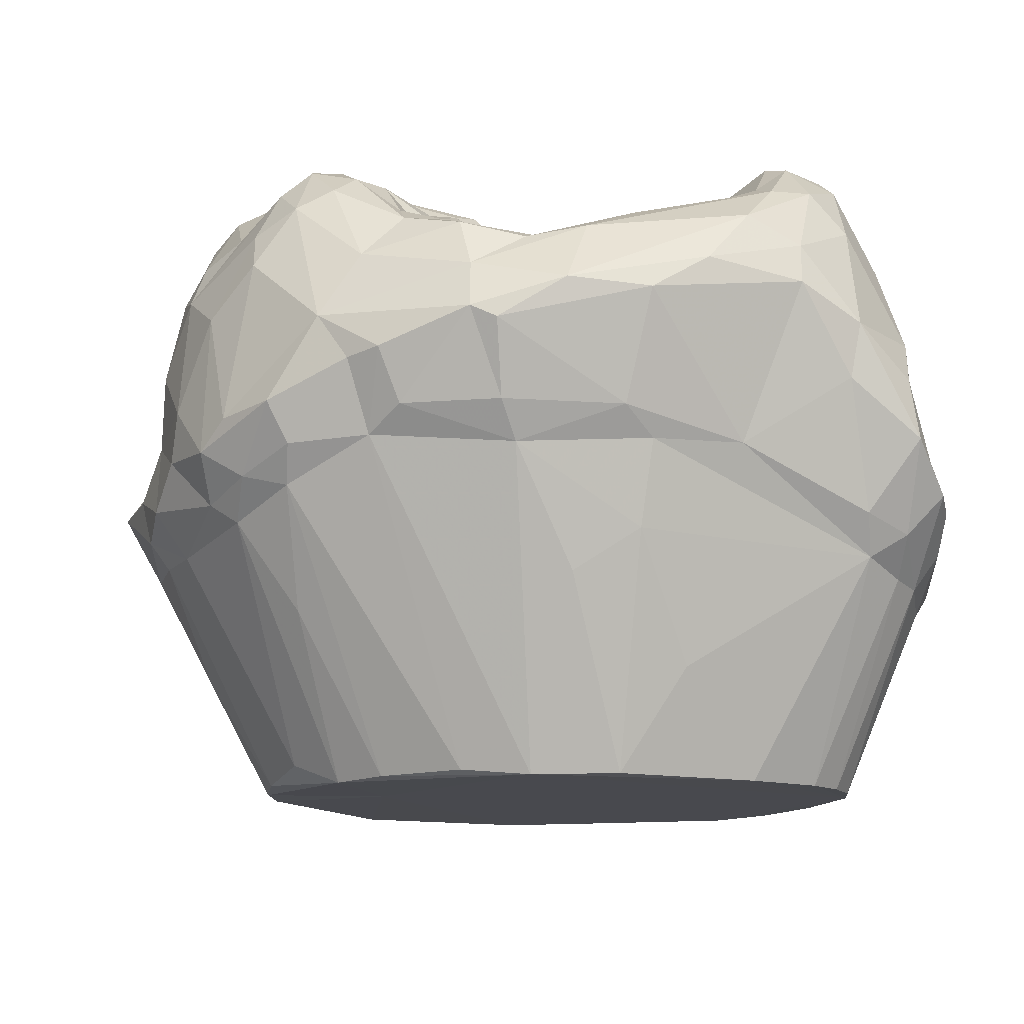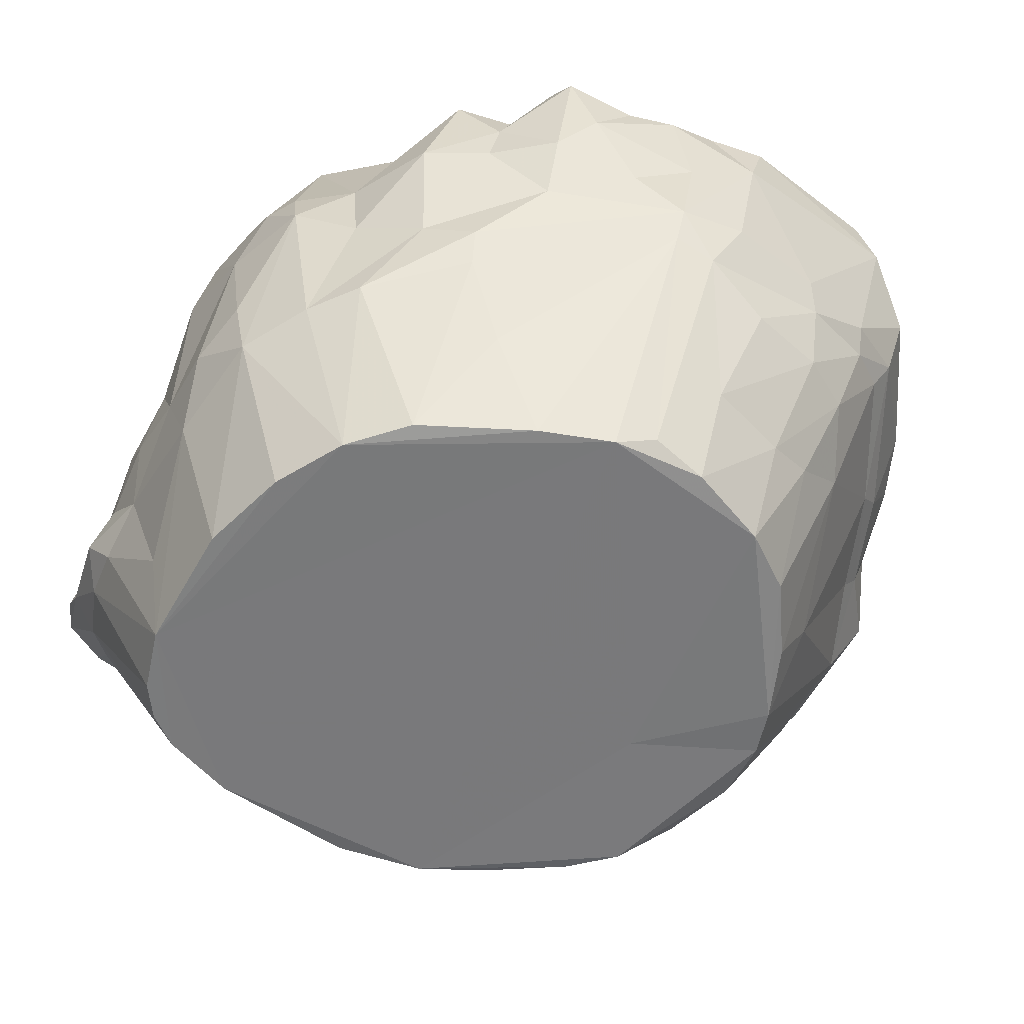
<metadata>
{"format":"obj","ext":"obj","renderer":"f3d","projection":"perspective","resolution":1024,"background":"white","views":[{"elev":-13.8,"azim":-95.7,"up":"+Z"},{"elev":-56.7,"azim":65.8,"up":"+Z"}]}
</metadata>
<code>
v -5.842 -0.3912 -2.638
v -5.845 -0.3989 -2.64
v -5.845 -0.3951 -2.638
v -0.6496 -1.918 -0.9015
v 3.324 1.654 -1.615
v 4.211 0.2227 -8.463
v -4.047 -0.177 -1.983
v -4.035 -4.948 -2.958
v -3.13 3.27 -6.642
v -2.801 -3.51 -0.2176
v -0.8339 -4.79 -2.139
v 3.82 -1.276 -8.664
v -2.273 1.111 -0.6453
v -0.9084 -4.316 -1.433
v -2.739 4.977 -3.829
v 5.496 -1.679 -3.703
v -4.751 3.113 -3.013
v 4.742 -2.888 -2.151
v 0.3497 5.795 -4.641
v -5.317 -2.536 -1.613
v 1.018 2.451 -0.5727
v -3.949 -1.85 -7.447
v 1.324 -0.7587 -1.666
v -1.074 -4.62 -8.803
v -0.7494 3.437 -0.7775
v 2.821 -4.623 -3.04
v -0.2054 4.659 -1.698
v 2.141 -4.844 -6.387
v 4.335 3.854 -4.692
v 0.8558 -1.329 -1.108
v -3.405 0.1686 -8.829
v 0.4921 0.9029 -1.169
v 1.85 5.315 -2.591
v -2.417 0.4691 -1.129
v 1.946 0.3601 -1.633
v -3.753 -4.083 -0.658
v 1.996 -1.957 -1.491
v -1.838 3.093 -0.04333
v 5.228 3.721 -2.419
v -2.383 -4.896 -1.627
v -5.023 0.5279 -4.724
v 4.577 1.044 -7.322
v 1.375 -4.053 -0.2917
v 0.525 5.098 -2.184
v 4.023 0.9429 -8.617
v 0.2502 -2.983 -0.5216
v 4.068 3.158 -0.4462
v -3.445 2.184 -0.6954
v -0.6467 -5.468 -5.315
v 2.674 -1.624 -1.333
v 5.845 1.474 -2.073
v -4.403 1.413 -1.488
v 1.915 3.216 -8.535
v 2.742 -0.8334 -2.134
v 1.005 -5.22 -2.499
v -4.869 0.2589 -1.838
v 2.558 4.729 -1.012
v 4.396 -0.8993 -1.609
v -0.5882 2.388 -1.162
v 0.3659 3.615 -8.684
v 5.785 -0.6345 -2.432
v -4.359 -2.098 -1.135
v 0.002399 -1.833 -1.225
v -0.8804 4.17 -0.5821
v -5.655 1.187 -3.106
v 4.435 -0.2526 -1.742
v -1.709 0.2505 -1.015
v -5.316 -3.231 -2.021
v 3.517 -3.71 -6.181
v -1.119 5.361 -5.304
v 4.664 2.806 -1.095
v -1.962 -1.628 -1.377
v -1.655 4.961 -1.923
v 1.706 1.777 -1.004
v -2.331 -5.315 -3.416
v -2.758 4.176 -1.303
v -3.479 -1.644 -1.582
v -2.705 -3.802 -8.841
v 4.898 -2.125 -2.317
v 3.093 1.931 -0.8152
v 5.358 2.286 -4.586
v -3.142 -2.879 -8.842
v 2.457 -4.204 -1.104
v -1.071 2.53 -0.3129
v 2.23 5.343 -3.686
v 4.405 0.5756 -1.809
v 3.439 -3.925 -3.341
v -3.711 -5.515 -5.247
v -0.5371 0.1316 -2.04
v 2.646 -3.45 -8.716
v -4.444 3.753 -4.101
v -4.083 -4.34 -5.943
v 1.088 3.773 -0.1383
v 4.111 -3.088 -5.007
v -4.66 2.549 -2.108
v 3.374 0.6646 -1.305
v 1.218 5.367 -3.748
v 5.612 -0.5577 -4.109
v -4.704 -1.112 -1.403
v -4.588 -4.826 -3.618
v 3.074 -2.799 -1.341
v -2.886 1.441 -0.9162
v -5.827 -0.0578 -2.727
v -1.425 5.244 -4.003
v -0.9518 -5.329 -6.23
v 2.716 -0.2848 -1.647
v 2.696 3.448 -0.00731
v -5.298 -0.8774 -4.261
v -3.391 1.059 -1.492
v 4.382 3.888 -0.9692
v 0.05105 2.616 -0.4202
v 1.159 -4.752 -1.3
v 4.494 -3.292 -3.507
v -3.309 4.541 -2.657
v 0.8494 1.521 -1.251
v 5.368 -1.698 -1.866
v 3.255 4.587 -1.005
v 3.629 -3.265 -2.015
v -1.695 3.644 -0.351
v 5.648 -0.07887 -1.879
v 1.904 -5.132 -3.815
v -3.709 -3.421 -0.309
v -4.432 -4.249 -5.418
v 4.184 1.295 -1.596
v -1.502 3.256 -8.502
v 0.6441 -4.462 -8.744
v 1.816 2.742 -0.7792
v 1.644 -3.391 -0.1725
v -2.924 -0.4562 -1.649
v 0.7491 -5.154 -6.671
v -0.1232 2.911 -0.9805
v 5.029 -2.363 -3.035
v -5.308 0.7422 -4.236
v 0.2615 -1.212 -1.255
v 4.412 3.073 -5.944
v -2.955 4.479 -5.178
v 3.609 3.9 -0.3942
v -4.911 -2.48 -4.635
v 4.519 -2.487 -5.365
v -1.548 -3.343 -1.033
v -0.8646 1.122 -1.067
v -0.4668 3.574 -8.654
v -0.06673 4.195 -1.145
v 5.309 0.7314 -1.845
v -1.652 -5.467 -5.56
v 5.263 3.441 -1.821
v 4.517 -1.975 -2.02
v -0.7245 -0.9332 -1.034
v -4.651 -2.999 -1.004
v 5.894 1.249 -2.916
v 2.351 -3.902 -0.6315
v 3.551 3.395 -6.51
v -1.743 5.204 -3.058
v 5.701 0.1129 -4.772
v -4.592 2.413 -4.571
v -2.579 2.143 -0.7203
v -2.471 4.854 -2.15
v 3.65 2.501 -0.8405
v -1.503 1.634 -0.4845
v -3.675 -4.815 -6.161
v 0.6294 3.113 -0.5424
v 0.9774 0.2827 -1.824
v -0.2626 5.062 -2.797
v -3.31 3.201 -0.4573
v -2.032 -5.647 -6.066
v 0.2303 -4.619 -1.193
v 0.6002 4.859 -1.594
v 5.903 -0.008662 -2.435
v -1.99 -2.302 -1.235
v 1.275 5.392 -4.236
v -0.04784 1.803 -1.309
v -4.925 1.26 -1.708
v -4.483 -4.06 -1.529
v -1.899 -4.447 -8.837
v 3.72 4.802 -2.276
v -3.949 3.462 -5.11
v 3.474 -3.858 -4.476
v -1.585 -4.009 -1.133
v -4 2.915 -0.9662
v -1.958 -0.5129 -1.426
v 1.775 -4.918 -2.22
v -5.104 -4.055 -2.996
v 4.095 -1.961 -7.239
v 0.1973 5.265 -5.601
v -4.12 0.3911 -1.908
v 0.6698 -2.077 -0.6504
v -2.16 2.531 -0.2489
v 1.786 -4.027 -8.73
v -0.3732 -5.337 -4.216
v 2.867 2.697 -8.524
v -3.53 -0.125 -1.402
v 5.116 -1.673 -4.537
v -3.396 4.623 -4.553
v -3.232 -3.997 -0.3061
v 3.982 -1.962 -2.001
v -3.979 -1.133 -1.471
v -3.7 -5.121 -3.962
v -0.4094 -3.418 -0.3978
v 1.991 3.531 -0.1019
v -2.081 -5.403 -4.363
v -3.86 3.978 -2.037
v 2.95 -4.252 -6.245
v 0.032 -3.829 -0.308
v -3.119 1.075 -8.74
v -0.7226 5.518 -4.62
v 2.572 2.888 -0.3598
v -5.815 -1.162 -2.823
v -3.336 -3.208 -0.1728
v 0.2931 -5.07 -1.996
v 2.39 1.282 -1.059
v -1.801 5.269 -5.013
v 5.694 1.018 -4.631
v 1.328 -2.146 -0.7089
v -5.198 2.336 -3.544
v 1.09 0.5744 -1.566
v 1.33 -5.262 -5.693
v -0.6251 4.583 -1.099
v -3.77 1.45 -1.686
v 5.555 -1.178 -1.852
v 3.509 1.974 -8.663
v 0.1247 0.7101 -1.65
v 5.729 -1.552 -2.119
v 4.996 2.295 -1.487
v 2.622 5.101 -1.714
v 4.154 2.074 -7.349
v -5.237 -0.3958 -1.81
v 3.248 -2.743 -8.652
v -0.1687 1.067 -1.334
v -0.2011 4.469 -7.152
v -2.056 -3.61 -0.765
v -5.026 -3.93 -3.732
v 5.793 0.6823 -2.114
v -1.109 0.6706 -1.195
v -1.712 -4.605 -1.603
v -4.967 2.036 -4.243
v 5.762 -1.184 -3.131
v -1.371 -0.244 -1.389
v 2.866 -1.24 -1.971
v 4.836 2.449 -5.888
v -3.699 2.602 -0.6764
v -1.74 -5.052 -2.386
v -3.521 -1.004 -8.813
v 1.243 3.215 -0.2468
v 1.606 -0.1982 -1.932
v -5.449 -3.21 -2.566
v 4.982 3.303 -4.521
v 2.771 -3.271 -1.022
v -0.1561 2.426 -1.018
v -4.504 1.978 -1.52
v 4.738 4.257 -3.385
v 4.572 -2.321 -1.875
v -4.806 -4.891 -4.481
v -4.19 -2.889 -0.8148
v 2.673 4.58 -4.925
v 2.197 -0.9009 -1.74
v 2.272 3.928 -0.1505
v -5.031 -1.27 -4.635
v 4.474 4.077 -4.283
v -1.587 2.384 -0.1366
v -1.39 4.244 -0.5466
v -2.496 -5.368 -6.399
v 4.998 3.937 -1.991
v -3.496 -0.543 -1.662
v -0.6913 -4.928 -7.752
v 3.288 0.1761 -1.716
v -0.8032 -5.092 -3.016
v 2.114 -5.012 -5.421
v -2.06 2.663 -8.799
v 4.317 -2.436 -5.844
v 1.004 -0.3443 -1.913
v -0.1919 5.21 -3.562
v 0.6815 -5.389 -3.289
v -3.184 0.2797 -1.577
v -2.55 2.1 -8.768
v -0.007053 3.673 -1.013
v 5.476 0.6194 -5.434
v -5.687 -1.934 -2.348
v 3.224 2.692 -0.4883
v -2.596 -4.07 -0.5163
v 1.157 -3.41 -0.1389
v -3.284 3.633 -0.8113
v -4.917 2.724 -3.628
v 4.353 3.408 -0.585
v -4.17 -4.836 -5.649
v 2.681 1.002 -1.531
v -3.055 2.794 -0.3431
v 1.35 4.925 -5.212
v 3.742 0.4532 -1.918
v 0.3903 1.738 -1.089
v 5.161 1.479 -5.893
v -2.926 -1.499 -1.628
v 5.366 2.583 -1.68
v 3.276 -0.2696 -2.022
v 4.919 -2.471 -3.637
v -1.757 4.821 -5.658
v -4.459 -3.573 -0.9479
v -1.076 5.094 -5.673
v 0.3541 -5.341 -5.564
v 2.492 4.874 -4.603
v 5.81 0.259 -3.597
v -3.74 -4.643 -1.815
v -3.7 4.054 -4.947
v -1.737 -5.396 -6.549
v 2.183 -3.622 -0.3598
v 1.822 3.702 -7.664
v -1.001 -3.871 -0.9667
v -3.769 4.326 -4.175
v 2.819 5.189 -2.333
v -4.675 -1.15 -5.75
v 4.094 -1.225 -1.639
v -3.945 3.423 -1.23
v -2.377 -1.819 -1.339
v 0.6176 4.509 -1.012
v -5.347 1.151 -2.419
v 5.071 3.385 -1.324
v 3.049 5.11 -3.487
v 2.124 4.316 -0.5222
v -1.63 -2.253 -1.346
v 3.88 2.681 -7.132
v 5.583 1.609 -1.79
v -2.898 -4.898 -1.739
v -3.556 3.964 -1.525
v -3.205 -5.513 -5.711
v -3.174 4.109 -5.458
v 3.608 -0.04544 -1.759
v -5.145 0.4052 -1.96
v 0.1558 -5.267 -2.749
v -4.298 3.464 -4.637
v 5.493 0.08621 -5.22
v 1.102 1.09 -1.329
v 3.112 -0.5947 -1.999
v -1.282 -5.46 -4.621
v -2.346 -4.19 -8.843
v 3.659 4.684 -1.541
v -2.478 5.049 -4.48
v -4.483 -0.2688 -6.301
v 3.576 -1.99 -1.988
v -3.209 -5.397 -4.952
v 1.289 5.172 -4.865
v -5.725 0.8413 -3.268
v -2.252 4.66 -1.571
v -4.209 -5.341 -5.11
v -1.327 -0.6318 -1.214
v -0.1822 1.958 -8.747
v 3.657 -3.046 -1.771
v 4.734 3.374 -4.841
v 3.045 3.724 -0.0911
v -4.226 -5.175 -4.642
v 4.073 -0.3039 -8.666
v -2.799 -2.842 -0.5409
v 2.367 -4.887 -2.915
v -0.6954 -1.347 -0.8907
v 5.522 -0.6496 -2.153
v -1.965 0.8115 -0.5473
v 2.747 1.952 -0.5895
v -1.066 -2.015 -1.031
v 0.9947 3.476 -8.698
v -1.215 4.573 -0.9335
v -0.9694 -3.357 -0.7699
v 3.018 -4.628 -3.865
v -3.129 -2.464 -0.7356
v 0.336 -0.4662 -1.974
v -0.9923 4.988 -1.904
v 2.35 -0.4963 -1.77
v -0.7245 1.949 -1.2
v -0.1639 -0.1974 -1.91
v -3.311 -5.131 -6.225
v 3.318 -2.297 -1.815
v -2.766 0.9882 -0.9475
v -4.065 2.012 -1.25
v 5.151 2.425 -5
v 2.957 4.217 -0.4328
v -2.888 0.7382 -1.328
g Group64123
f 1 2 3
f 3 2 1
f 289 111 248
f 239 42 225
f 135 319 152
f 188 126 24
f 344 349 31
f 336 242 309
f 274 204 176
f 271 97 205
f 230 169 350
f 321 36 301
f 234 279 40
f 113 177 94
f 349 329 12
f 349 90 24
f 34 67 354
f 17 201 307
f 318 359 356
f 118 83 87
f 9 176 324
f 184 229 297
f 192 16 294
f 58 66 325
f 314 172 95
f 103 226 314
f 331 310 325
f 30 37 23
f 57 224 167
f 212 81 150
f 149 226 20
f 8 173 182
f 137 110 117
f 206 355 278
f 22 92 309
f 349 24 31
f 270 134 30
f 171 228 289
f 78 92 82
f 367 174 261
f 159 141 365
f 311 201 17
f 83 112 181
f 321 8 75
f 131 161 275
f 25 64 119
f 360 28 202
f 121 272 298
f 152 254 29
f 175 262 250
f 46 186 63
f 203 166 43
f 31 24 82
f 242 336 31
f 67 233 354
f 4 198 63
f 97 44 33
f 250 316 175
f 129 180 273
f 99 226 149
f 35 106 96
f 221 162 215
f 321 194 36
f 253 361 77
f 18 118 87
f 368 337 238
f 259 84 38
f 156 13 187
f 283 110 137
f 144 320 223
f 40 75 241
f 234 40 241
f 31 41 155
f 314 95 17
f 98 16 192
f 168 236 300
f 213 128 37
f 46 280 186
f 167 224 44
f 119 260 76
f 6 45 42
f 220 349 344
f 356 359 198
f 14 166 203
f 158 80 5
f 124 144 223
f 286 156 187
f 281 119 76
f 121 298 216
f 264 24 130
f 244 364 35
f 37 255 23
f 51 146 292
f 150 81 39
f 185 218 52
f 370 218 48
f 31 268 344
f 142 125 297
f 265 106 293
f 50 368 238
f 189 327 266
f 11 166 14
f 52 56 185
f 326 172 314
f 93 317 313
f 199 127 107
f 310 79 116
f 331 195 310
f 365 84 159
f 248 111 131
f 357 184 305
f 357 190 220
f 168 61 236
f 222 132 16
f 68 173 296
f 296 36 122
f 233 237 89
f 221 89 162
f 25 275 64
f 358 217 363
f 235 65 214
f 340 133 108
f 66 144 86
f 61 222 236
f 352 180 72
f 148 366 343
f 68 296 20
f 231 138 123
f 28 90 202
f 329 269 183
f 295 125 324
f 153 104 15
f 158 5 71
f 315 283 292
f 291 72 180
f 361 312 291
f 363 27 163
f 104 153 271
f 127 355 206
f 115 32 330
f 189 266 332
f 105 130 298
f 15 157 153
f 358 73 341
f 62 77 196
f 129 291 180
f 24 78 82
f 261 174 24
f 147 79 310
f 18 87 113
f 330 210 74
f 5 210 285
f 39 246 250
f 135 152 29
f 82 242 31
f 22 82 92
f 83 43 112
f 128 304 247
f 84 25 38
f 84 59 25
f 97 19 205
f 305 184 287
f 124 223 5
f 96 5 285
f 87 83 26
f 202 177 360
f 8 182 100
f 75 8 197
f 134 366 148
f 134 270 362
f 227 69 90
f 349 12 90
f 17 307 91
f 214 65 17
f 92 78 160
f 197 348 200
f 275 161 93
f 243 21 74
f 94 177 202
f 227 269 69
f 38 164 286
f 240 179 249
f 96 124 5
f 96 106 265
f 97 33 85
f 305 287 254
f 6 42 276
f 276 290 371
f 56 99 7
f 185 191 273
f 231 123 252
f 284 342 252
f 37 101 50
f 128 247 37
f 102 369 13
f 185 273 109
f 103 20 226
f 68 20 277
f 335 104 211
f 70 205 19
f 200 338 145
f 332 145 49
f 37 50 255
f 255 50 238
f 107 47 347
f 256 199 107
f 340 108 207
f 138 245 207
f 109 373 102
f 102 48 109
f 334 110 262
f 146 51 39
f 115 21 111
f 131 111 161
f 181 112 55
f 209 166 11
f 192 294 113
f 132 18 113
f 114 157 15
f 281 157 322
f 115 74 21
f 330 74 115
f 219 66 58
f 66 219 353
f 57 117 224
f 175 316 308
f 151 345 247
f 50 101 368
f 38 119 164
f 38 25 119
f 66 353 120
f 168 120 61
f 360 121 267
f 83 351 26
f 122 36 194
f 230 350 10
f 138 92 123
f 92 160 284
f 124 86 144
f 124 96 265
f 125 268 324
f 268 125 142
f 28 126 188
f 24 126 130
f 74 127 243
f 127 74 355
f 128 43 304
f 203 43 280
f 196 99 62
f 99 263 7
f 130 126 28
f 216 267 121
f 59 131 25
f 25 131 275
f 18 132 79
f 116 79 132
f 133 41 108
f 41 235 155
f 134 63 30
f 134 4 63
f 135 29 346
f 290 239 371
f 136 335 211
f 114 15 193
f 137 117 372
f 256 317 93
f 138 257 92
f 138 207 108
f 139 94 69
f 94 192 113
f 359 306 198
f 178 230 10
f 141 228 365
f 221 233 89
f 268 142 60
f 60 229 184
f 143 93 313
f 143 217 64
f 66 120 144
f 120 232 144
f 145 105 49
f 264 303 24
f 283 315 110
f 315 262 110
f 251 18 79
f 18 251 345
f 318 4 352
f 4 134 352
f 99 149 62
f 253 149 122
f 51 150 39
f 300 150 168
f 151 43 83
f 345 151 83
f 152 305 254
f 190 357 53
f 153 363 271
f 157 73 153
f 154 150 300
f 154 98 192
f 235 214 155
f 176 328 302
f 102 13 156
f 102 156 48
f 281 76 157
f 341 76 260
f 158 71 47
f 107 278 47
f 233 159 354
f 187 354 259
f 261 323 367
f 284 367 342
f 21 161 111
f 161 21 243
f 89 270 162
f 255 244 23
f 27 44 163
f 44 97 163
f 249 179 95
f 95 311 17
f 165 105 145
f 323 165 145
f 166 112 43
f 112 166 209
f 27 167 44
f 143 313 27
f 232 150 51
f 144 232 320
f 350 169 312
f 72 318 352
f 97 170 19
f 85 170 97
f 228 171 365
f 59 248 131
f 172 56 52
f 95 172 249
f 301 36 173
f 296 173 36
f 78 333 160
f 24 333 78
f 175 334 262
f 308 334 175
f 328 176 155
f 204 155 176
f 113 87 177
f 177 87 360
f 140 178 306
f 14 234 11
f 240 164 179
f 311 281 322
f 67 273 180
f 237 233 67
f 351 121 360
f 351 55 121
f 68 182 173
f 231 245 138
f 12 329 183
f 12 227 90
f 184 19 339
f 184 70 19
f 7 263 185
f 185 56 7
f 280 213 186
f 186 30 63
f 187 259 38
f 187 38 286
f 90 28 188
f 90 188 24
f 189 298 272
f 189 332 49
f 190 53 152
f 319 190 152
f 191 129 273
f 185 263 191
f 154 192 139
f 192 94 139
f 136 193 335
f 324 176 302
f 194 10 208
f 279 178 10
f 147 310 195
f 345 251 337
f 77 129 196
f 263 129 191
f 100 348 197
f 197 8 100
f 198 280 46
f 46 63 198
f 199 256 93
f 161 243 93
f 241 75 200
f 75 197 200
f 201 114 307
f 322 157 114
f 202 90 69
f 69 94 202
f 203 280 198
f 306 203 198
f 31 155 204
f 204 274 31
f 271 205 104
f 205 211 104
f 206 278 107
f 127 206 107
f 340 207 103
f 277 20 103
f 122 194 208
f 253 122 208
f 55 112 209
f 327 189 272
f 74 210 355
f 80 210 5
f 70 211 205
f 297 125 295
f 154 212 150
f 329 6 276
f 186 213 30
f 30 213 37
f 155 282 328
f 282 17 91
f 35 210 215
f 215 162 35
f 28 216 130
f 216 298 130
f 363 217 27
f 217 143 27
f 109 218 185
f 218 109 48
f 58 116 219
f 222 116 132
f 220 45 349
f 42 45 225
f 215 32 221
f 228 32 289
f 219 222 61
f 219 116 222
f 283 71 223
f 223 71 5
f 33 44 224
f 85 33 308
f 45 220 225
f 220 190 319
f 326 99 56
f 326 56 172
f 12 183 227
f 227 183 269
f 221 32 228
f 228 233 221
f 229 142 297
f 60 142 229
f 230 140 169
f 178 140 230
f 252 182 231
f 231 182 245
f 232 168 150
f 120 168 232
f 233 228 141
f 233 141 159
f 178 279 234
f 234 14 178
f 41 133 235
f 133 65 235
f 236 222 16
f 16 98 236
f 180 237 67
f 180 352 343
f 238 337 54
f 238 54 255
f 225 135 239
f 239 135 346
f 48 156 240
f 370 48 240
f 266 241 200
f 11 234 241
f 242 82 22
f 309 242 22
f 243 199 93
f 199 243 127
f 270 244 162
f 162 244 35
f 182 68 245
f 245 68 277
f 246 39 81
f 371 239 346
f 247 345 101
f 101 37 247
f 171 289 248
f 59 171 248
f 172 52 249
f 370 240 249
f 246 258 250
f 258 316 250
f 251 147 195
f 251 79 147
f 348 100 252
f 252 100 182
f 149 253 62
f 62 253 77
f 299 339 85
f 258 299 316
f 255 364 244
f 364 255 54
f 347 283 137
f 347 137 372
f 108 41 257
f 108 257 138
f 346 29 258
f 254 258 29
f 354 159 259
f 84 259 159
f 119 64 260
f 358 64 217
f 261 24 303
f 261 165 323
f 146 39 262
f 39 250 262
f 196 129 263
f 196 263 99
f 303 264 105
f 105 264 130
f 124 265 288
f 66 288 325
f 11 241 266
f 266 209 11
f 360 267 28
f 267 216 28
f 268 9 324
f 274 176 9
f 69 269 139
f 269 329 139
f 30 23 270
f 23 244 270
f 271 363 163
f 163 97 271
f 55 327 272
f 121 55 272
f 273 67 34
f 109 273 373
f 268 274 9
f 31 274 268
f 64 275 143
f 93 143 275
f 154 276 212
f 212 276 371
f 207 245 277
f 277 103 207
f 278 355 158
f 278 158 47
f 279 194 40
f 194 279 10
f 128 213 280
f 280 43 128
f 311 164 281
f 164 119 281
f 155 214 282
f 282 214 17
f 47 71 283
f 47 283 347
f 92 284 123
f 123 284 252
f 35 96 285
f 35 285 210
f 240 156 286
f 240 286 164
f 339 170 85
f 339 19 170
f 86 124 288
f 288 66 86
f 289 115 111
f 32 115 289
f 42 239 290
f 276 42 290
f 77 291 129
f 361 291 77
f 320 292 223
f 292 283 223
f 331 54 195
f 106 54 331
f 16 132 294
f 294 132 113
f 70 295 211
f 136 211 295
f 149 20 296
f 122 149 296
f 297 295 70
f 184 297 70
f 49 105 298
f 189 49 298
f 254 339 299
f 254 299 258
f 300 236 98
f 154 300 98
f 8 301 173
f 321 301 8
f 193 302 91
f 136 302 193
f 165 303 105
f 165 261 303
f 151 304 43
f 151 247 304
f 357 305 53
f 152 53 305
f 14 203 306
f 178 14 306
f 193 91 307
f 307 114 193
f 224 308 33
f 224 334 308
f 257 309 92
f 41 309 257
f 310 116 58
f 310 58 325
f 311 179 164
f 95 179 311
f 169 72 312
f 291 312 72
f 313 167 27
f 317 167 313
f 314 65 103
f 314 17 65
f 315 146 262
f 292 146 315
f 316 85 308
f 85 316 299
f 317 57 167
f 57 372 117
f 318 72 169
f 169 140 318
f 225 319 135
f 220 319 225
f 320 51 292
f 320 232 51
f 40 194 321
f 40 321 75
f 311 322 201
f 322 114 201
f 367 323 342
f 338 323 145
f 324 302 136
f 295 324 136
f 265 293 325
f 325 288 265
f 226 99 326
f 326 314 226
f 55 209 327
f 209 266 327
f 328 282 91
f 302 328 91
f 154 329 276
f 329 154 139
f 215 330 32
f 215 210 330
f 293 331 325
f 106 331 293
f 200 332 266
f 200 145 332
f 174 333 24
f 333 174 367
f 224 117 334
f 117 110 334
f 335 193 15
f 104 335 15
f 41 31 336
f 41 336 309
f 337 195 54
f 251 195 337
f 88 323 338
f 338 200 348
f 287 184 339
f 254 287 339
f 133 340 65
f 65 340 103
f 157 76 341
f 341 73 157
f 342 323 88
f 88 338 348
f 237 180 343
f 237 343 89
f 344 268 60
f 357 60 184
f 18 345 118
f 345 83 118
f 246 346 258
f 246 371 346
f 256 107 347
f 256 347 372
f 252 342 348
f 342 88 348
f 349 45 6
f 6 329 349
f 208 10 350
f 361 350 312
f 181 55 351
f 83 181 351
f 352 134 148
f 352 148 343
f 61 353 219
f 120 353 61
f 13 34 354
f 354 187 13
f 158 355 80
f 80 355 210
f 4 318 356
f 198 4 356
f 344 60 357
f 344 357 220
f 260 358 341
f 260 64 358
f 140 359 318
f 140 306 359
f 26 351 360
f 360 87 26
f 361 208 350
f 208 361 253
f 89 362 270
f 366 134 362
f 153 73 363
f 358 363 73
f 364 54 106
f 364 106 35
f 84 365 59
f 365 171 59
f 343 366 89
f 362 89 366
f 160 333 367
f 160 367 284
f 101 345 368
f 368 345 337
f 369 34 13
f 373 369 102
f 249 52 370
f 52 218 370
f 212 371 81
f 81 371 246
f 317 372 57
f 256 372 317
f 373 34 369
f 373 273 34

</code>
